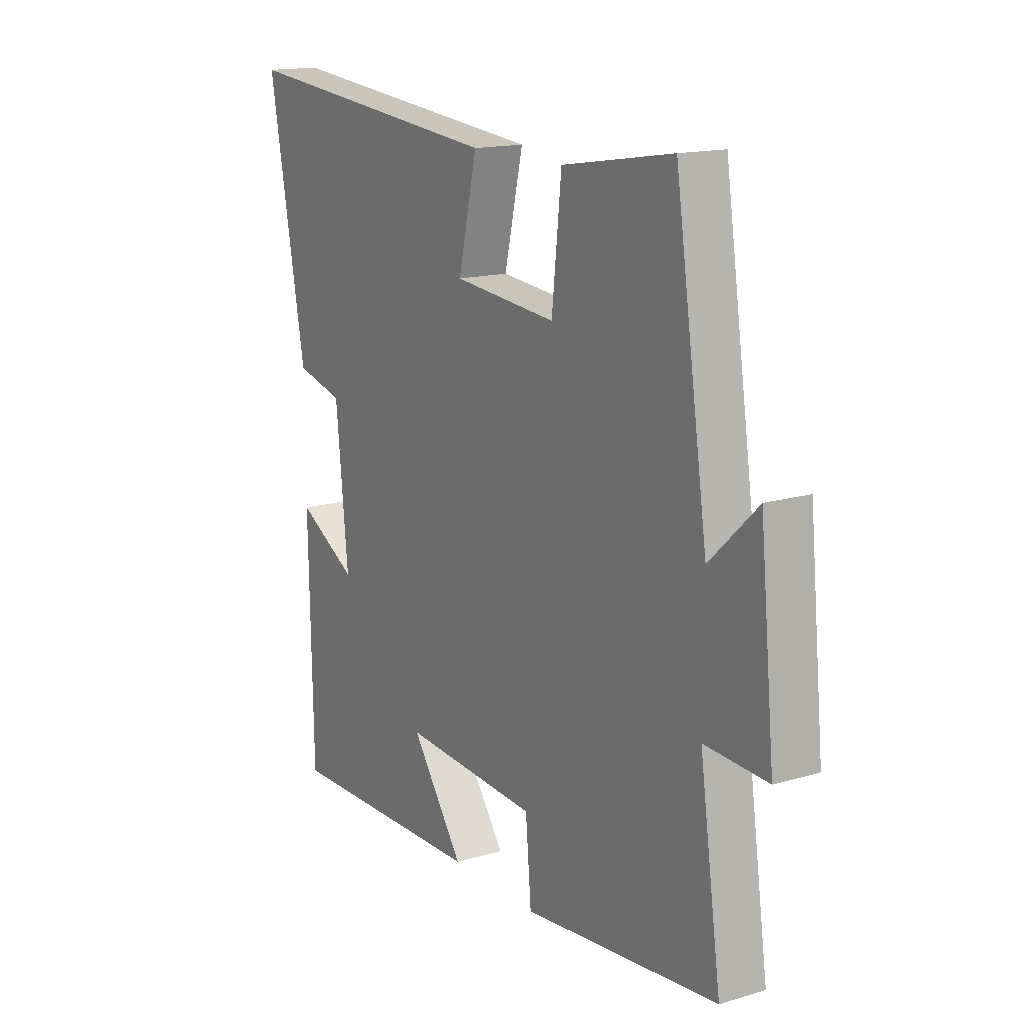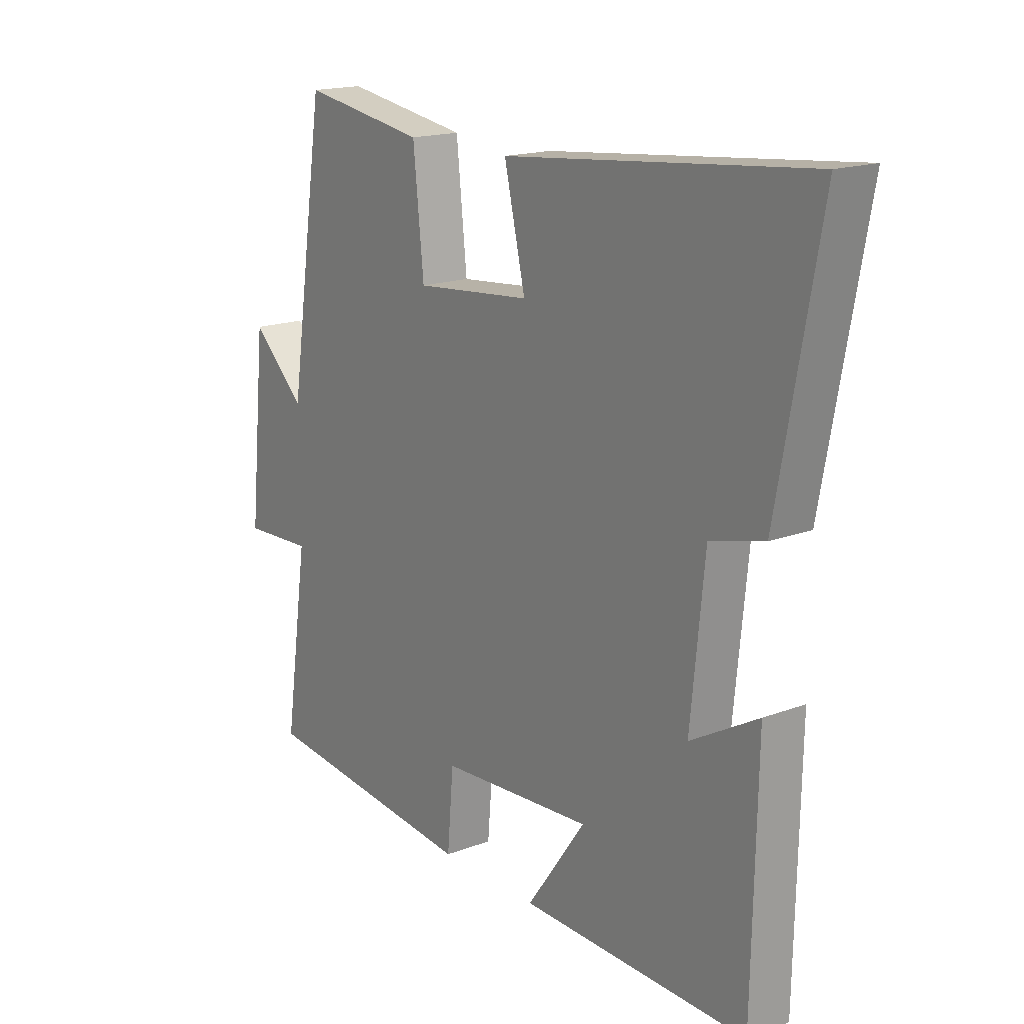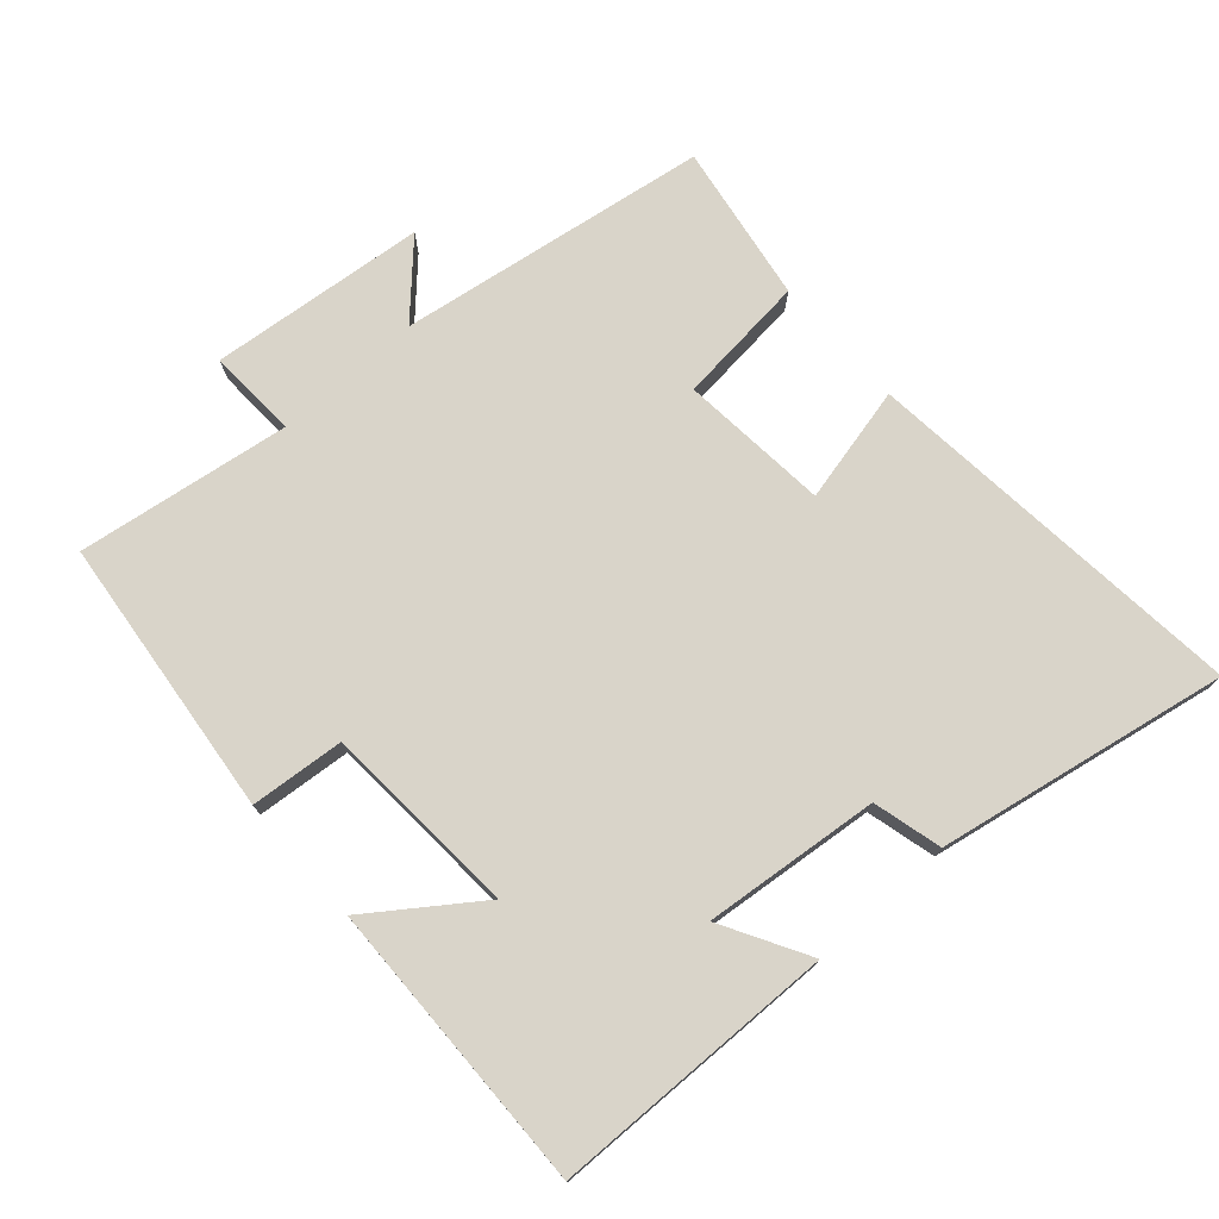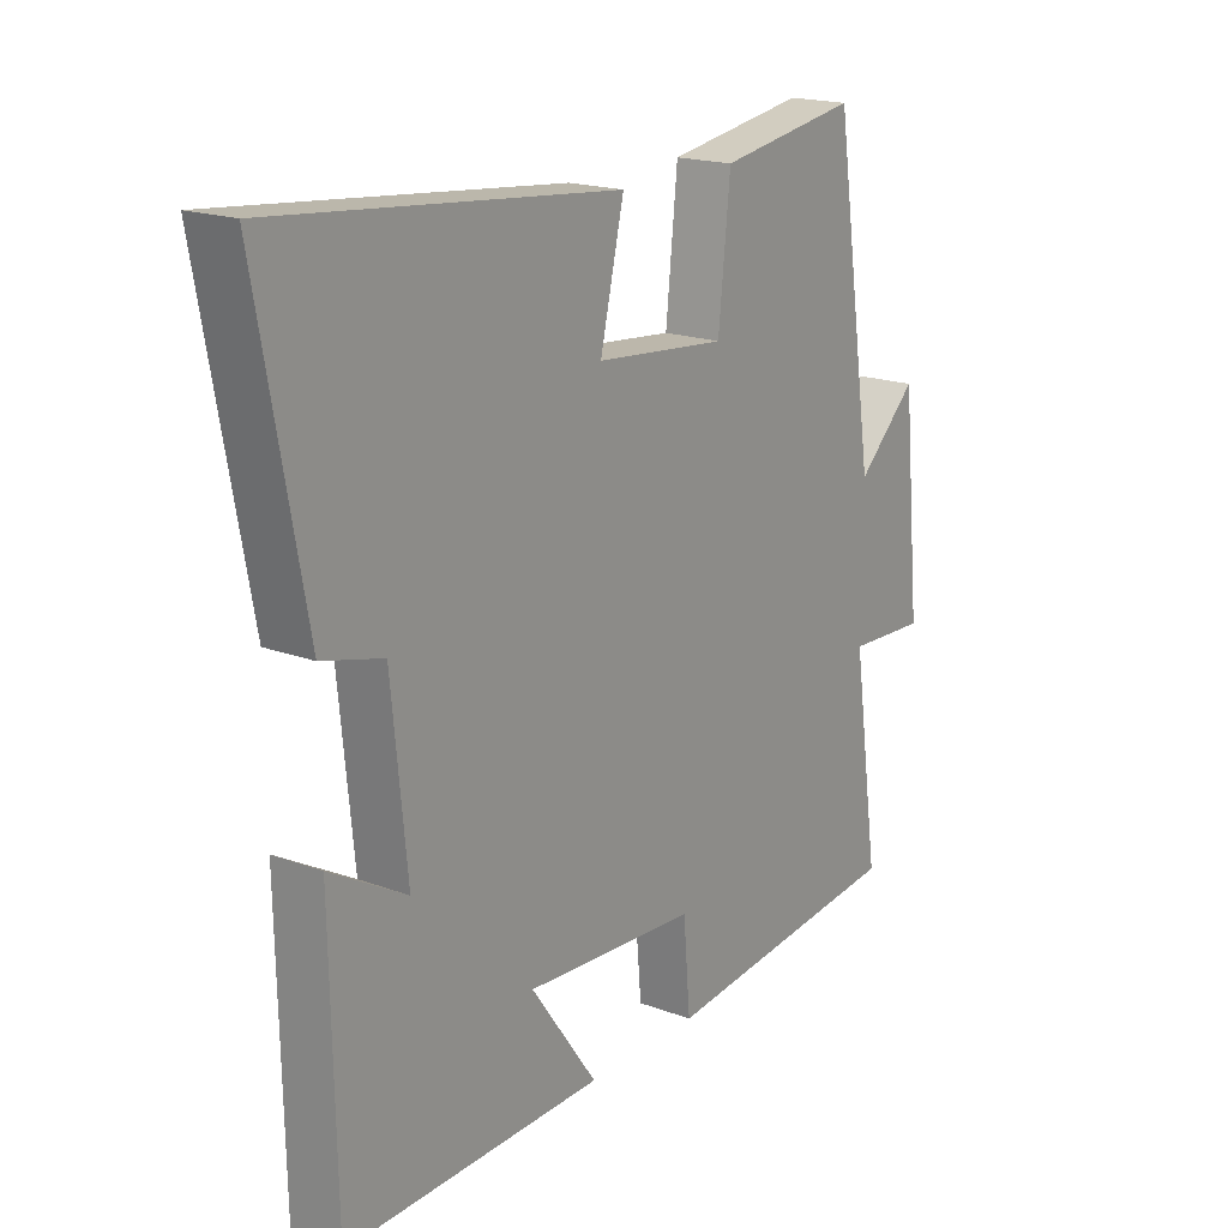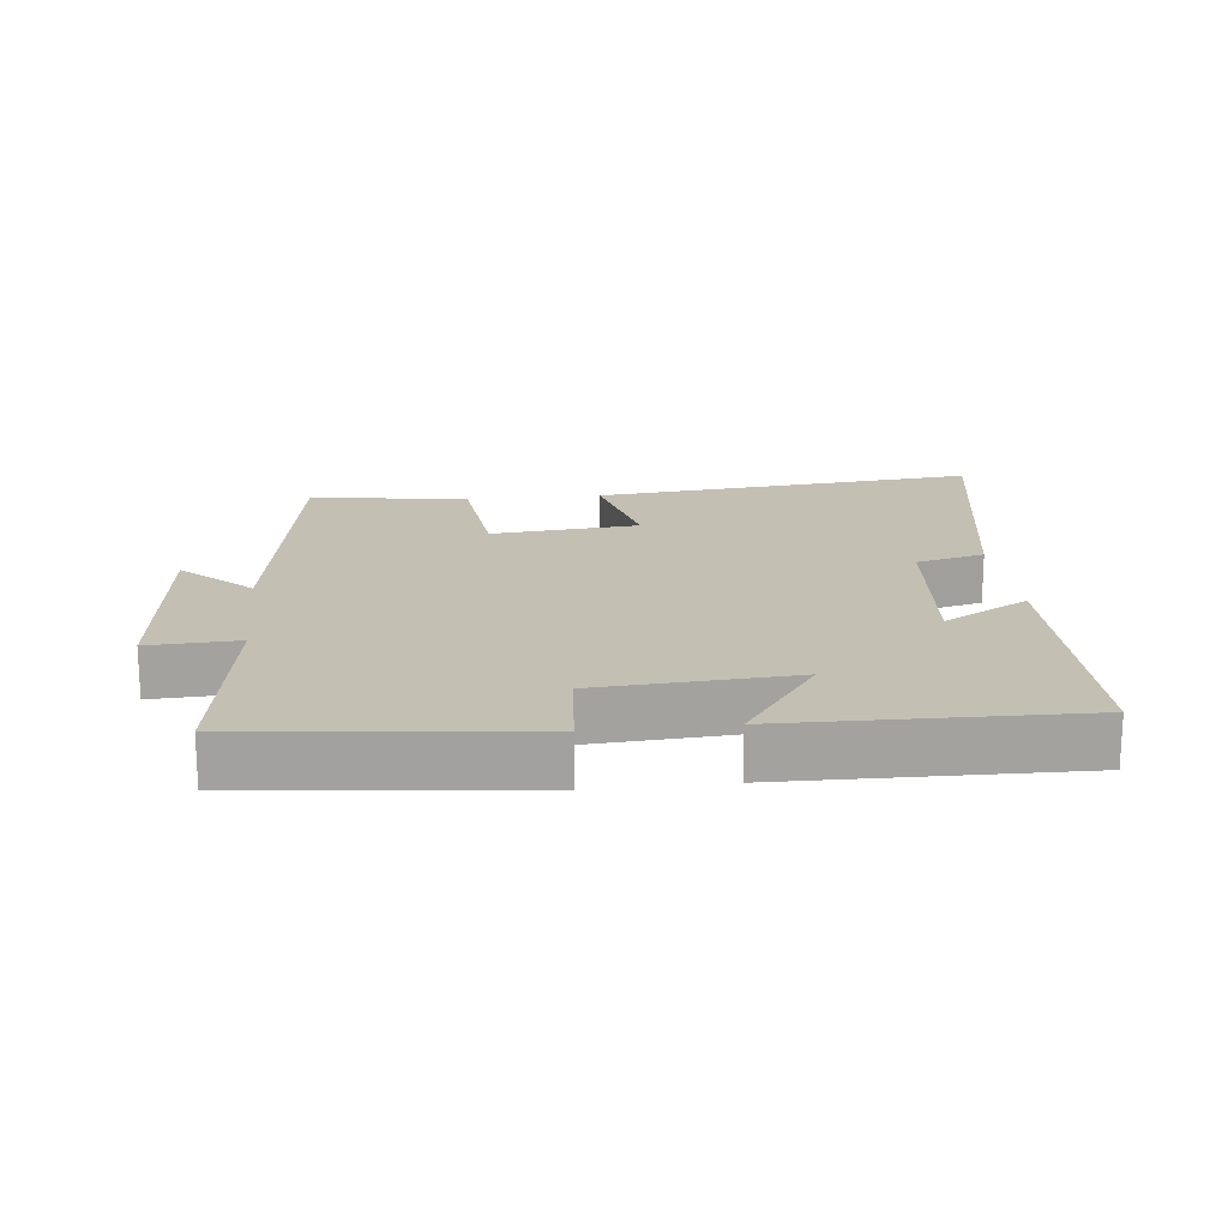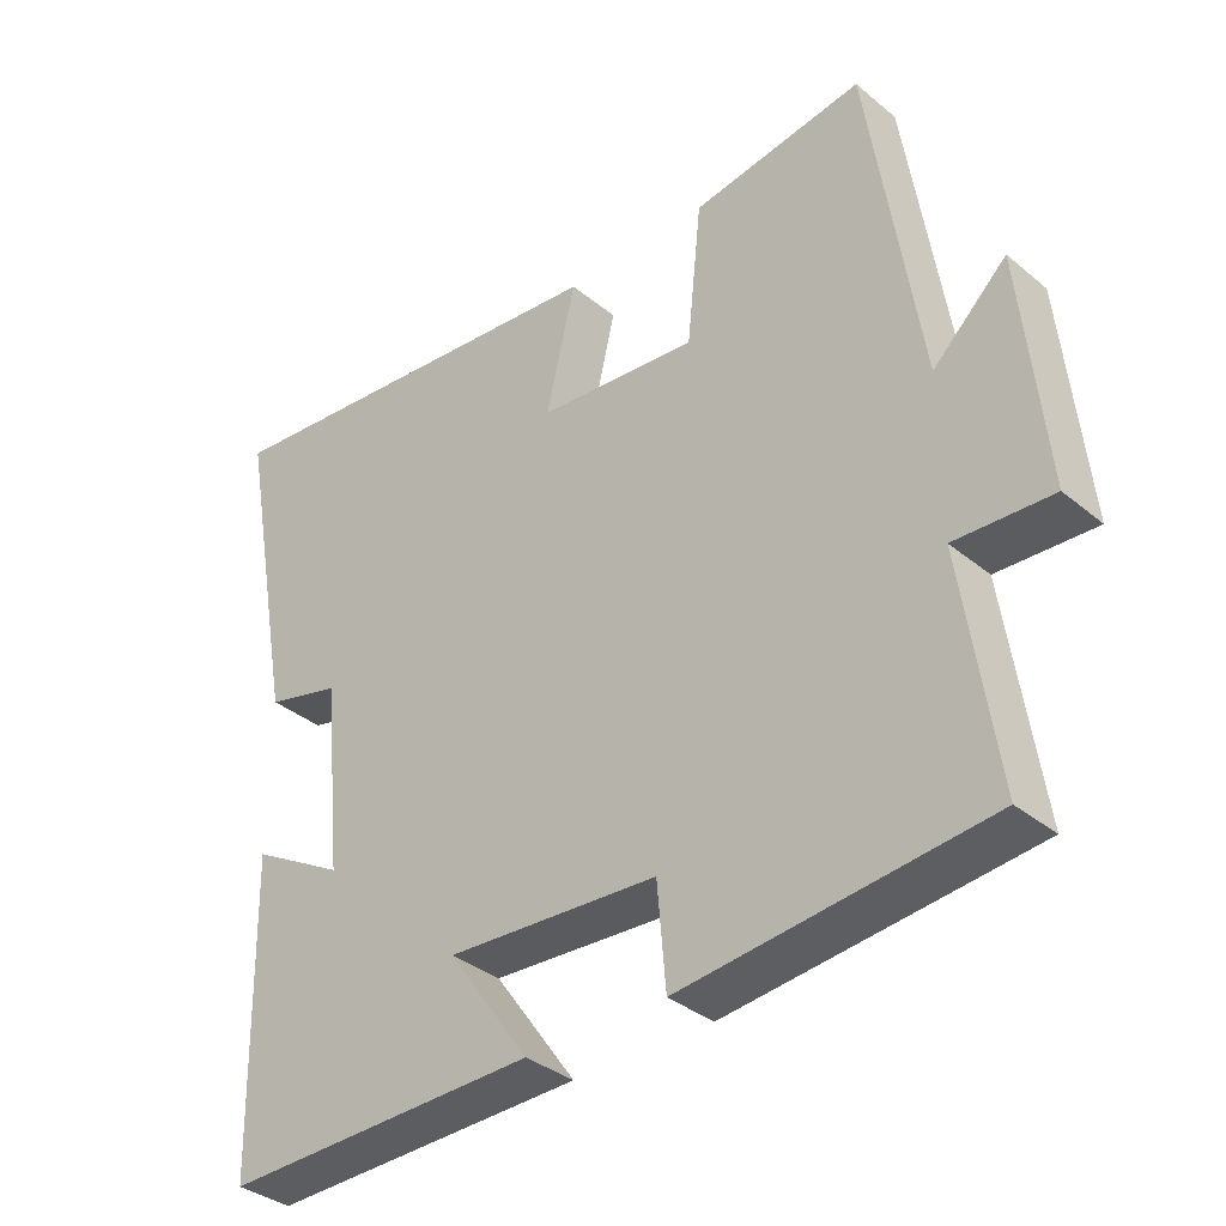
<metadata>
{"format":"obj","ext":"obj","renderer":"f3d","projection":"perspective","resolution":1024,"background":"white","views":[{"elev":15.5,"azim":58.0,"up":"+Z"},{"elev":17.2,"azim":-126.9,"up":"+Z"},{"elev":74.9,"azim":-131.6,"up":"+Y"},{"elev":18.4,"azim":-54.3,"up":"+Z"},{"elev":17.8,"azim":173.6,"up":"+Y"},{"elev":-35.4,"azim":42.7,"up":"+Z"}]}
</metadata>
<code>
v -0.579 0.07 0.556
v -0.005 0.07 0.5
v -0.045 0.07 0.327
v 0.175 0.07 0.307
v 0.195 0.07 0.5
v 0.43 0.07 0.538
v 0.5 0.07 0.078
v 0.601 0.07 0.174
v 0.633 0.07 -0.146
v 0.5 0.07 -0.14
v 0.546 0.07 -0.455
v 0.13 0.07 -0.5
v 0.118 0.07 -0.361
v -0.172 0.07 -0.343
v -0.06 0.07 -0.5
v -0.492 0.07 -0.509
v -0.5 0.07 -0.088
v -0.372 0.07 -0.16
v -0.398 0.07 0.1
v -0.5 0.07 0.126
v -0.579 0 0.556
v -0.005 0 0.5
v -0.045 0 0.327
v 0.175 0 0.307
v 0.195 0 0.5
v 0.43 0 0.538
v 0.5 0 0.078
v 0.601 0 0.174
v 0.633 0 -0.146
v 0.5 0 -0.14
v 0.546 0 -0.455
v 0.13 0 -0.5
v 0.118 0 -0.361
v -0.172 0 -0.343
v -0.06 0 -0.5
v -0.492 0 -0.509
v -0.5 0 -0.088
v -0.372 0 -0.16
v -0.398 0 0.1
v -0.5 0 0.126
f 19 20 1 2
f 18 19 2 3
f 15 16 17 18
f 14 15 18
f 13 14 18 3
f 10 11 12 13
f 10 13 3 4
f 7 8 9 10
f 6 7 10
f 4 5 6 10
f 22 21 40 39
f 23 22 39 38
f 38 37 36 35
f 38 35 34
f 23 38 34 33
f 33 32 31 30
f 24 23 33 30
f 30 29 28 27
f 30 27 26
f 30 26 25 24
f 1 21 22 2
f 2 22 23 3
f 3 23 24 4
f 4 24 25 5
f 5 25 26 6
f 6 26 27 7
f 7 27 28 8
f 8 28 29 9
f 9 29 30 10
f 10 30 31 11
f 11 31 32 12
f 12 32 33 13
f 13 33 34 14
f 14 34 35 15
f 15 35 36 16
f 16 36 37 17
f 17 37 38 18
f 18 38 39 19
f 19 39 40 20
f 20 40 21 1

</code>
